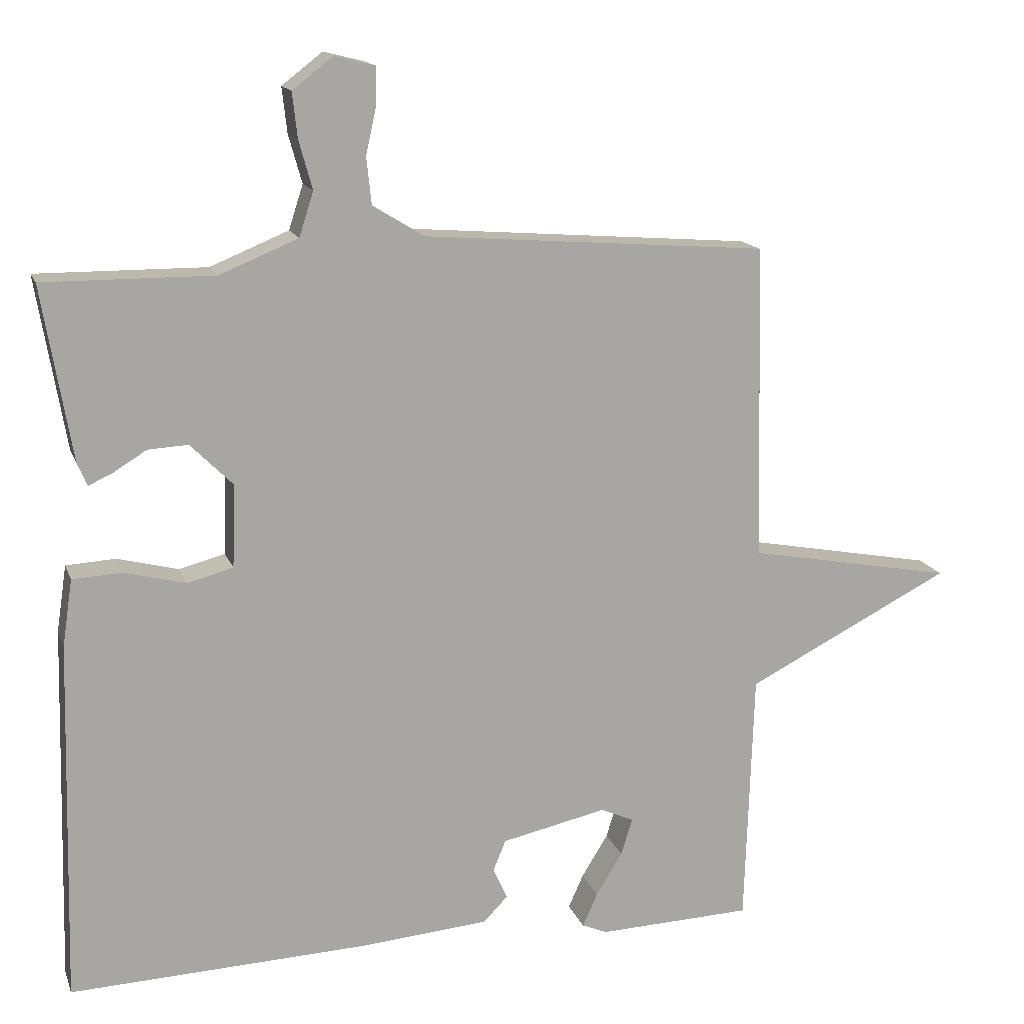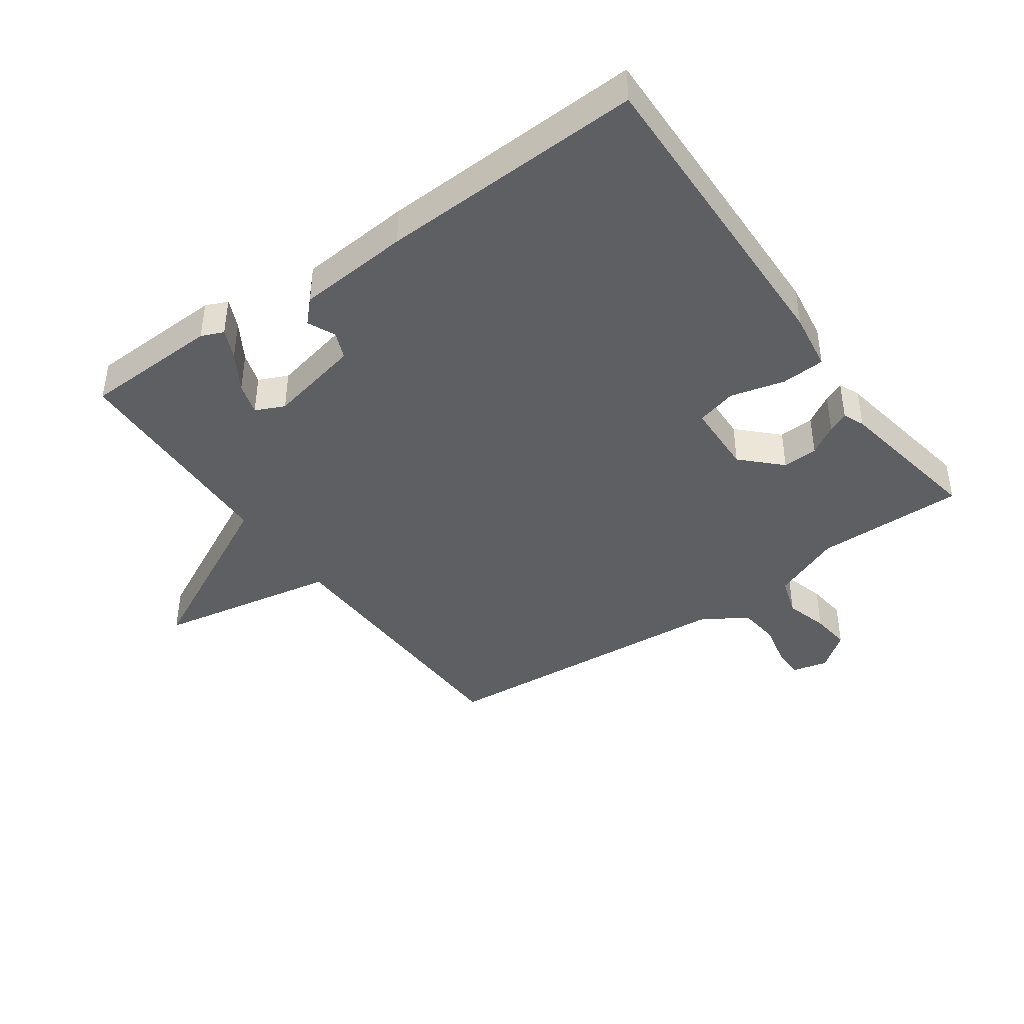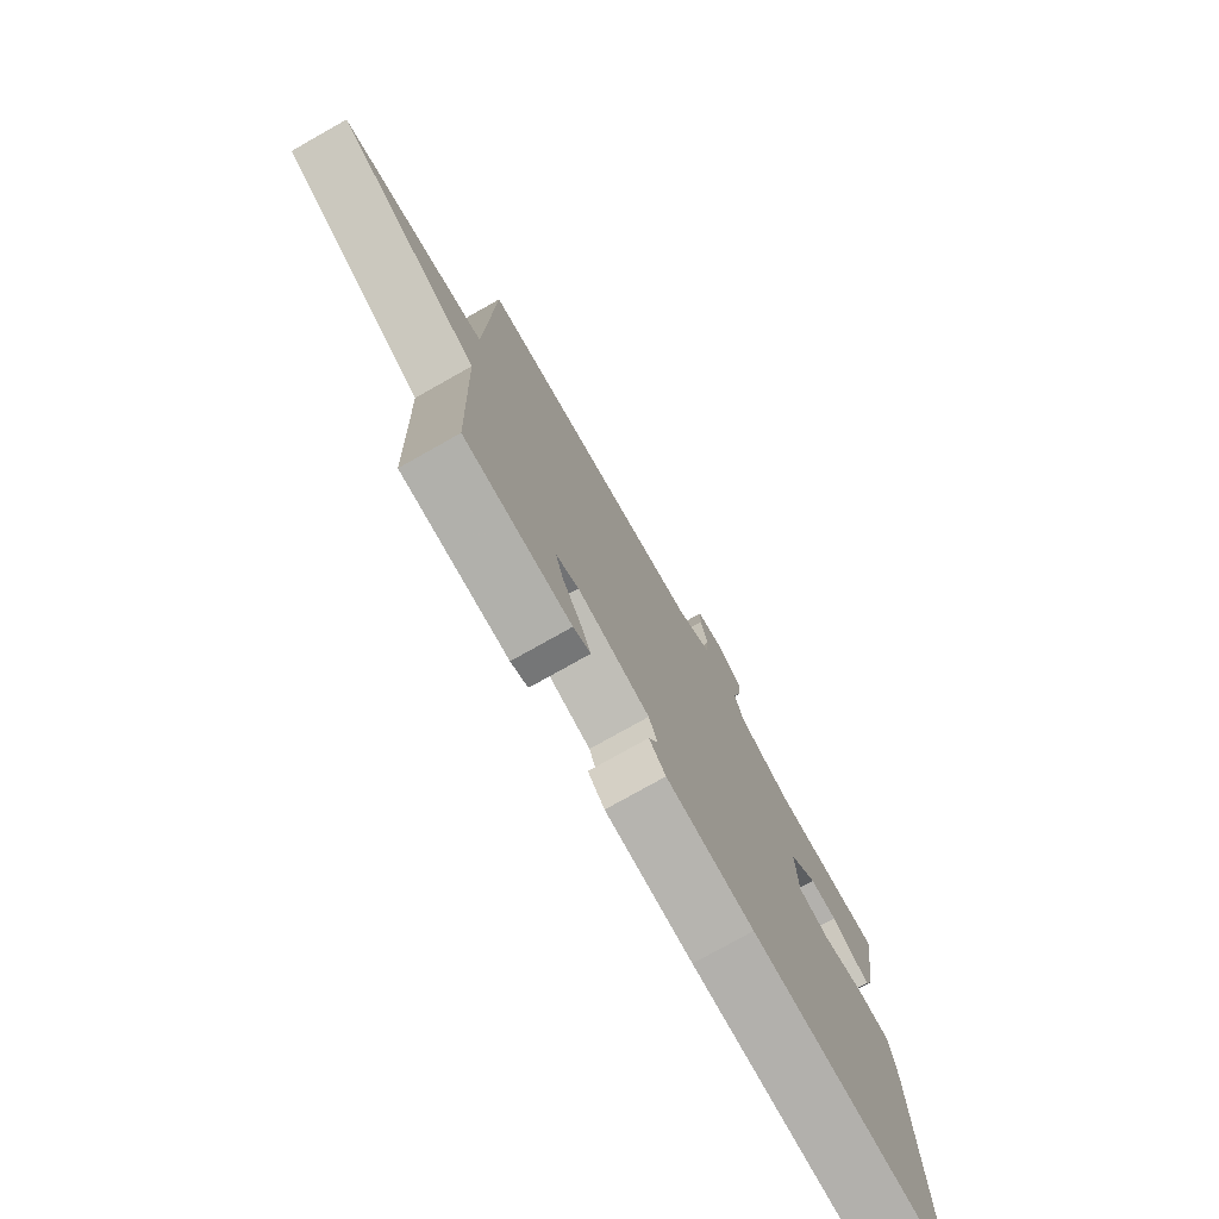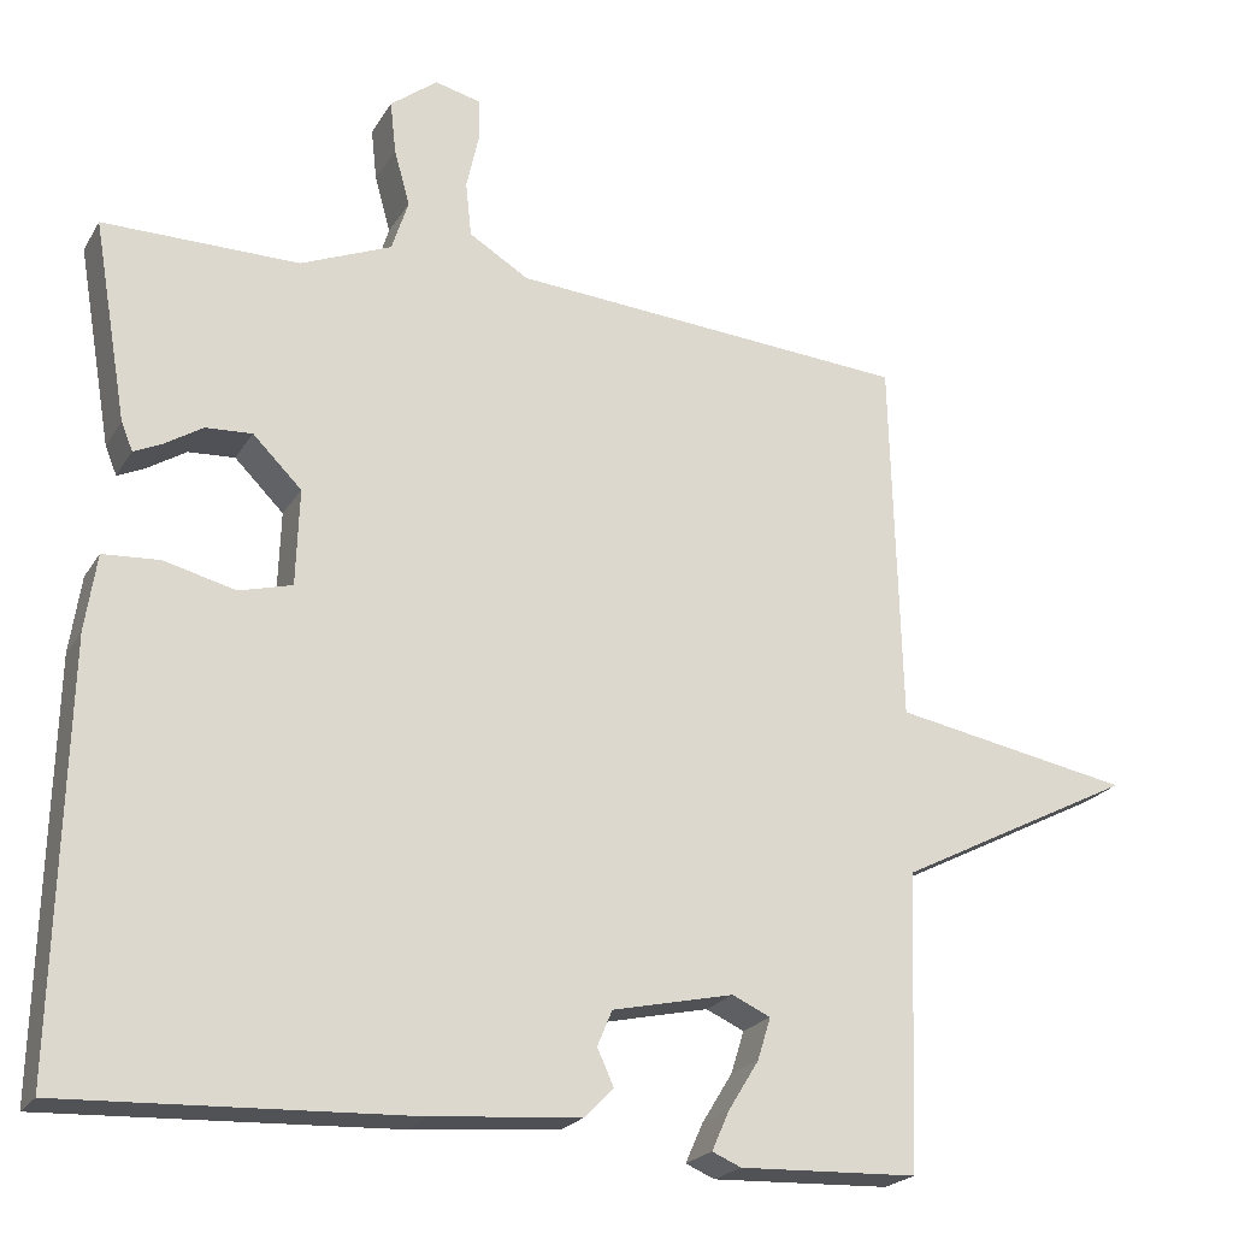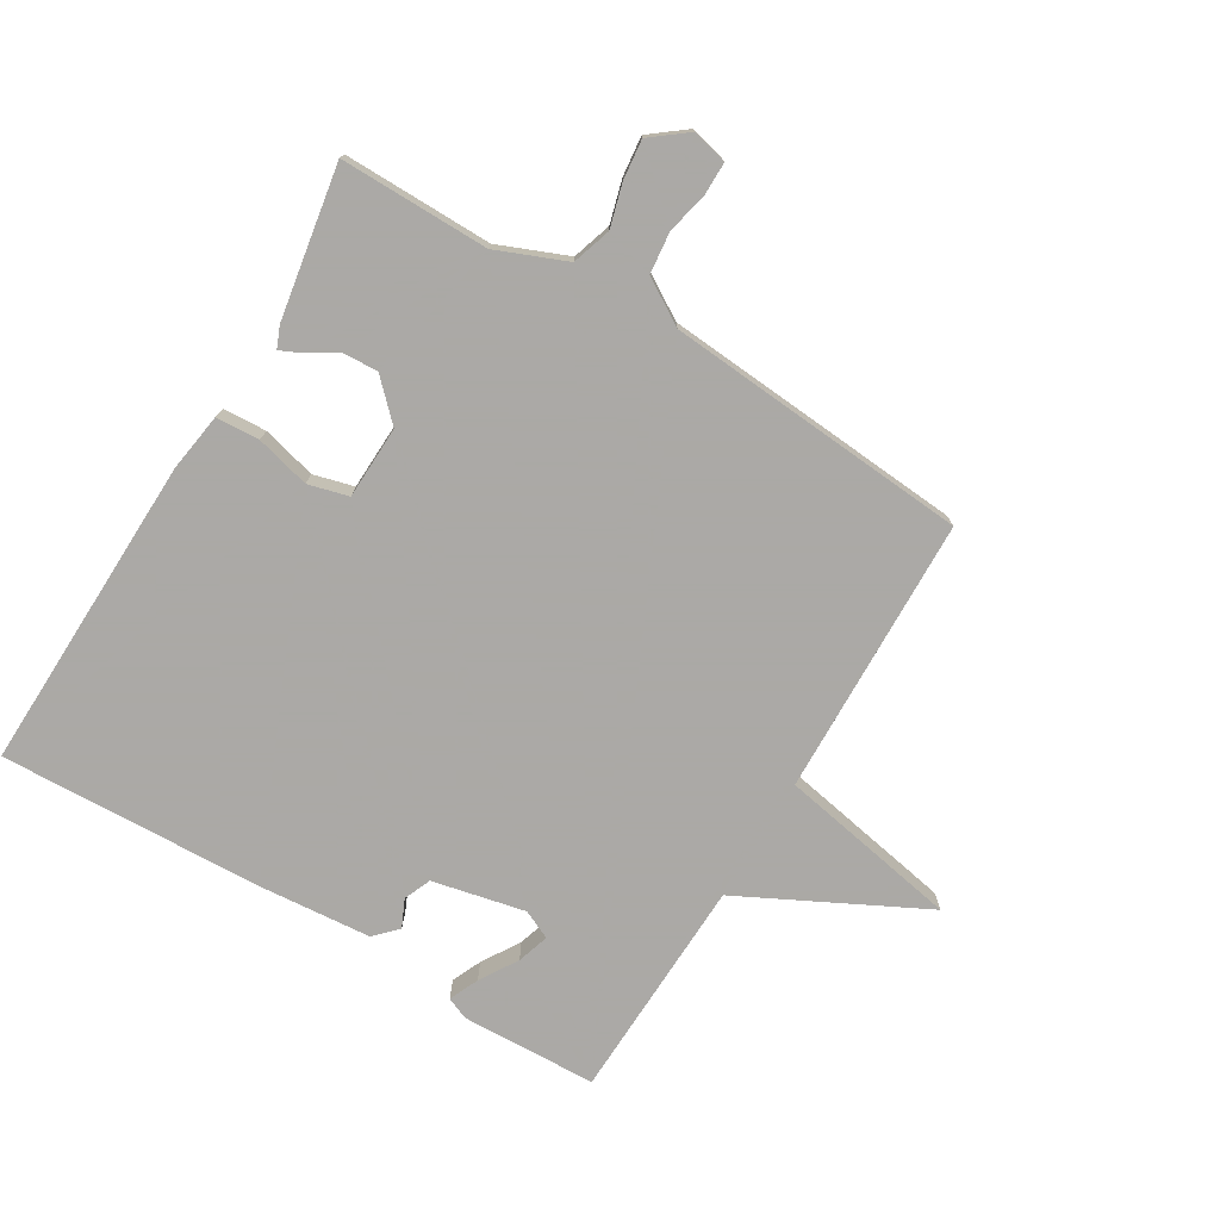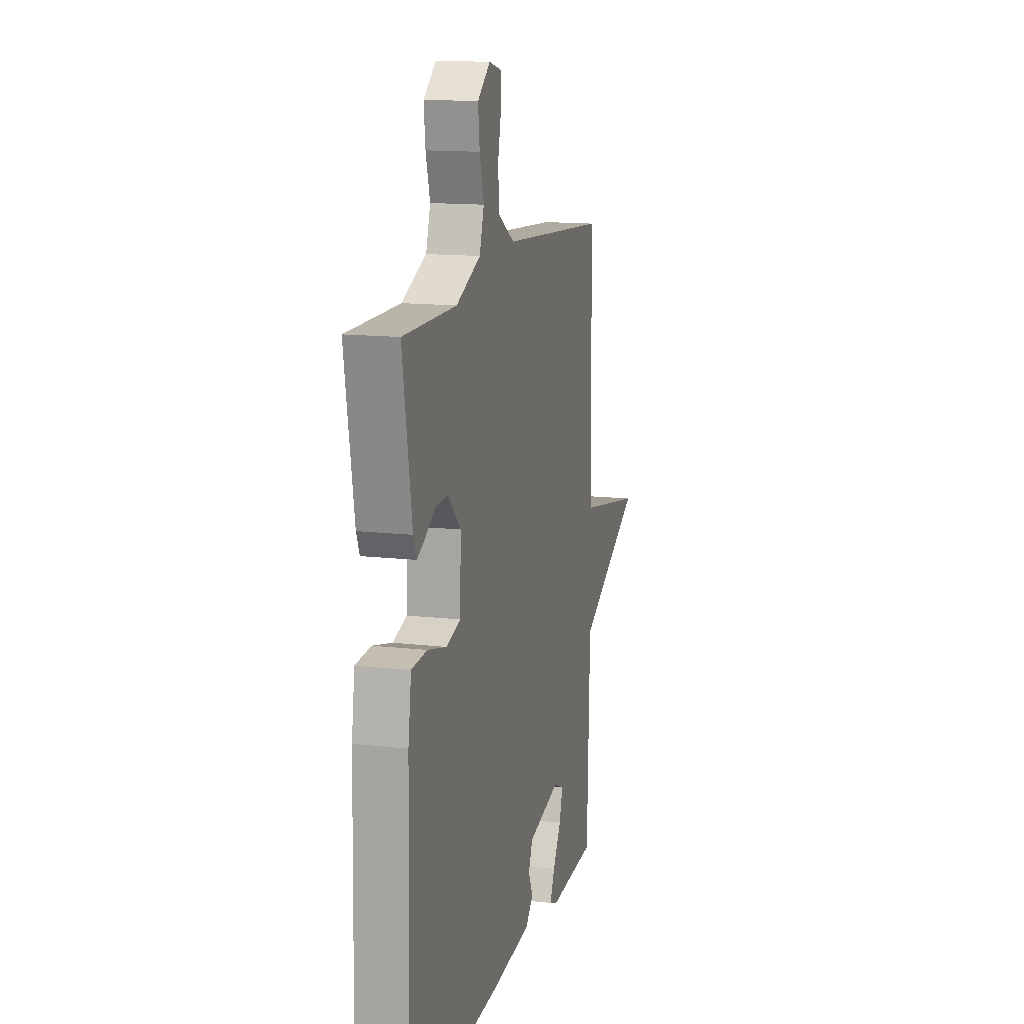
<metadata>
{"format":"obj","ext":"obj","renderer":"f3d","projection":"perspective","resolution":1024,"background":"white","views":[{"elev":15.0,"azim":-16.1,"up":"+Z"},{"elev":-41.9,"azim":-144.6,"up":"+Y"},{"elev":-76.8,"azim":119.4,"up":"+Z"},{"elev":-21.8,"azim":-23.2,"up":"+Z"},{"elev":-75.5,"azim":-31.0,"up":"+Y"},{"elev":14.1,"azim":-75.8,"up":"+Z"}]}
</metadata>
<code>
v 0.5 0.07 -0.5
v 0.284 0.07 -0.508
v 0.249 0.07 -0.493
v 0.27 0.07 -0.446
v 0.307 0.07 -0.386
v 0.323 0.07 -0.335
v 0.277 0.07 -0.314
v 0.13 0.07 -0.346
v 0.112 0.07 -0.389
v 0.132 0.07 -0.433
v 0.098 0.07 -0.468
v -0.081 0.07 -0.483
v -0.5 0.07 -0.5
v -0.487 0.07 0.005
v -0.473 0.07 0.098
v -0.404 0.07 0.102
v -0.318 0.07 0.08
v -0.254 0.07 0.097
v -0.25 0.07 0.213
v -0.309 0.07 0.272
v -0.365 0.07 0.269
v -0.412 0.07 0.24
v -0.445 0.07 0.225
v -0.459 0.07 0.259
v -0.5 0.07 0.5
v -0.263 0.07 0.498
v -0.153 0.07 0.543
v -0.133 0.07 0.605
v -0.152 0.07 0.673
v -0.159 0.07 0.736
v -0.102 0.07 0.78
v -0.046 0.07 0.766
v -0.046 0.07 0.715
v -0.061 0.07 0.648
v -0.054 0.07 0.582
v 0.018 0.07 0.538
v 0.5 0.07 0.5
v 0.512 0.07 0.057
v 0.8 0.07 0.003
v 0.512 0.07 -0.143
v 0.5 0 -0.5
v 0.284 0 -0.508
v 0.249 0 -0.493
v 0.27 0 -0.446
v 0.307 0 -0.386
v 0.323 0 -0.335
v 0.277 0 -0.314
v 0.13 0 -0.346
v 0.112 0 -0.389
v 0.132 0 -0.433
v 0.098 0 -0.468
v -0.081 0 -0.483
v -0.5 0 -0.5
v -0.487 0 0.005
v -0.473 0 0.098
v -0.404 0 0.102
v -0.318 0 0.08
v -0.254 0 0.097
v -0.25 0 0.213
v -0.309 0 0.272
v -0.365 0 0.269
v -0.412 0 0.24
v -0.445 0 0.225
v -0.459 0 0.259
v -0.5 0 0.5
v -0.263 0 0.498
v -0.153 0 0.543
v -0.133 0 0.605
v -0.152 0 0.673
v -0.159 0 0.736
v -0.102 0 0.78
v -0.046 0 0.766
v -0.046 0 0.715
v -0.061 0 0.648
v -0.054 0 0.582
v 0.018 0 0.538
v 0.5 0 0.5
v 0.512 0 0.057
v 0.8 0 0.003
v 0.512 0 -0.143
f 38 39 40
f 38 40 1
f 37 38 1
f 36 37 1
f 35 36 1
f 32 33 34
f 31 32 34
f 30 31 34
f 29 30 34
f 28 29 34
f 27 28 34 35
f 26 27 35 1
f 24 25 26
f 23 24 26
f 22 23 26
f 21 22 26
f 20 21 26
f 19 20 26 1
f 15 16 17
f 14 15 17
f 13 14 17
f 12 13 17
f 11 12 17
f 10 11 17
f 9 10 17
f 8 9 17 18
f 7 8 18 19
f 3 4 5
f 2 3 5
f 1 2 5
f 1 5 6
f 19 1 6
f 6 7 19
f 80 79 78
f 41 80 78
f 41 78 77
f 41 77 76
f 41 76 75
f 74 73 72
f 74 72 71
f 74 71 70
f 74 70 69
f 74 69 68
f 75 74 68 67
f 41 75 67 66
f 66 65 64
f 66 64 63
f 66 63 62
f 66 62 61
f 66 61 60
f 41 66 60 59
f 57 56 55
f 57 55 54
f 57 54 53
f 57 53 52
f 57 52 51
f 57 51 50
f 57 50 49
f 58 57 49 48
f 59 58 48 47
f 45 44 43
f 45 43 42
f 45 42 41
f 46 45 41
f 46 41 59
f 59 47 46
f 1 41 42 2
f 2 42 43 3
f 3 43 44 4
f 4 44 45 5
f 5 45 46 6
f 6 46 47 7
f 7 47 48 8
f 8 48 49 9
f 9 49 50 10
f 10 50 51 11
f 11 51 52 12
f 12 52 53 13
f 13 53 54 14
f 14 54 55 15
f 15 55 56 16
f 16 56 57 17
f 17 57 58 18
f 18 58 59 19
f 19 59 60 20
f 20 60 61 21
f 21 61 62 22
f 22 62 63 23
f 23 63 64 24
f 24 64 65 25
f 25 65 66 26
f 26 66 67 27
f 27 67 68 28
f 28 68 69 29
f 29 69 70 30
f 30 70 71 31
f 31 71 72 32
f 32 72 73 33
f 33 73 74 34
f 34 74 75 35
f 35 75 76 36
f 36 76 77 37
f 37 77 78 38
f 38 78 79 39
f 39 79 80 40
f 40 80 41 1

</code>
